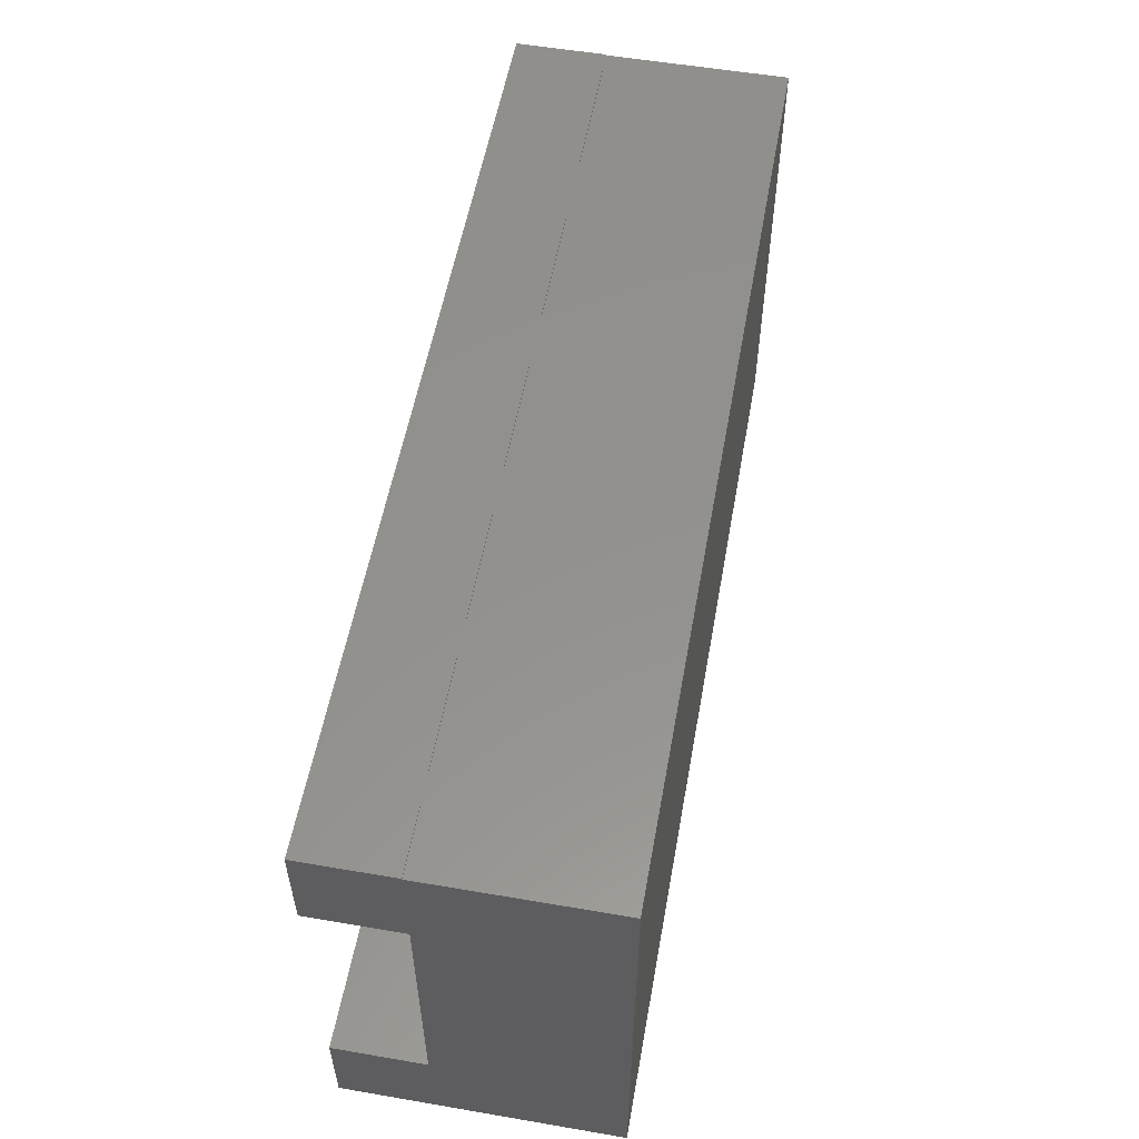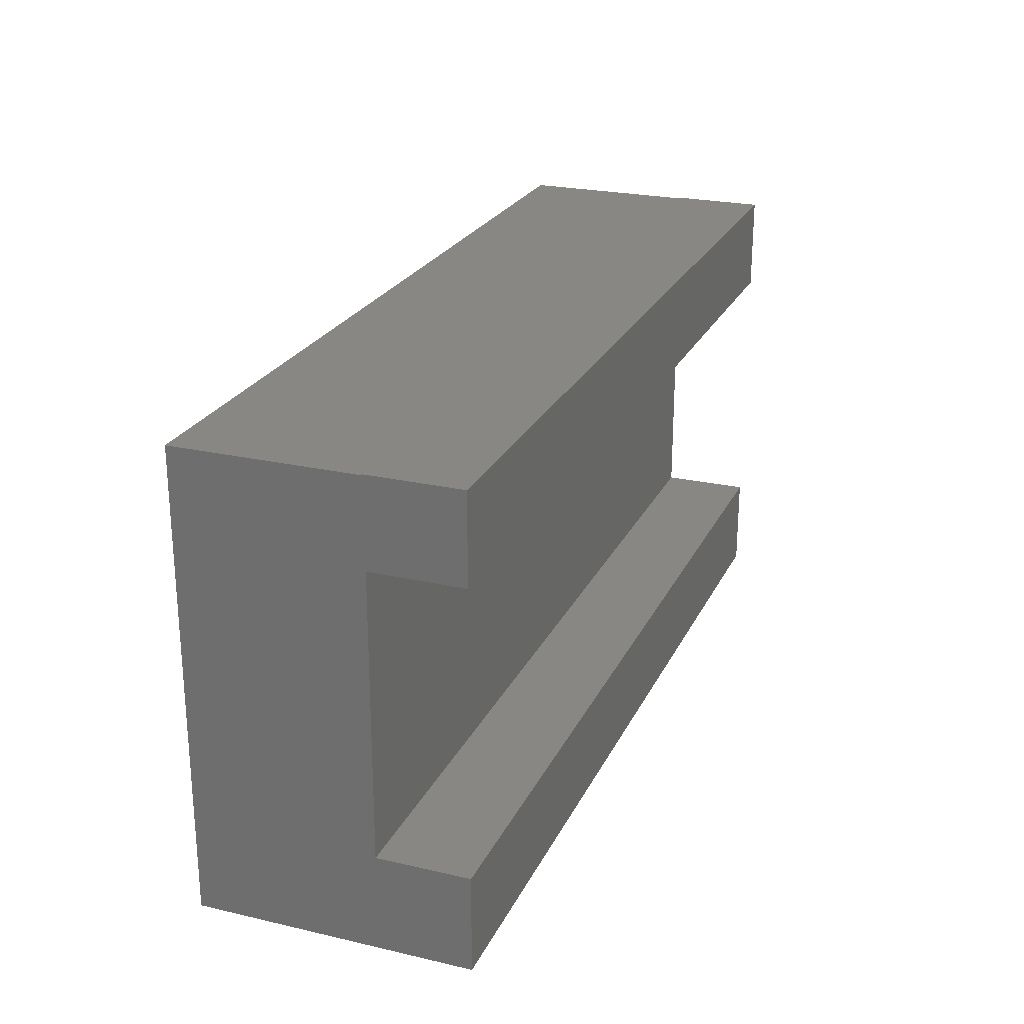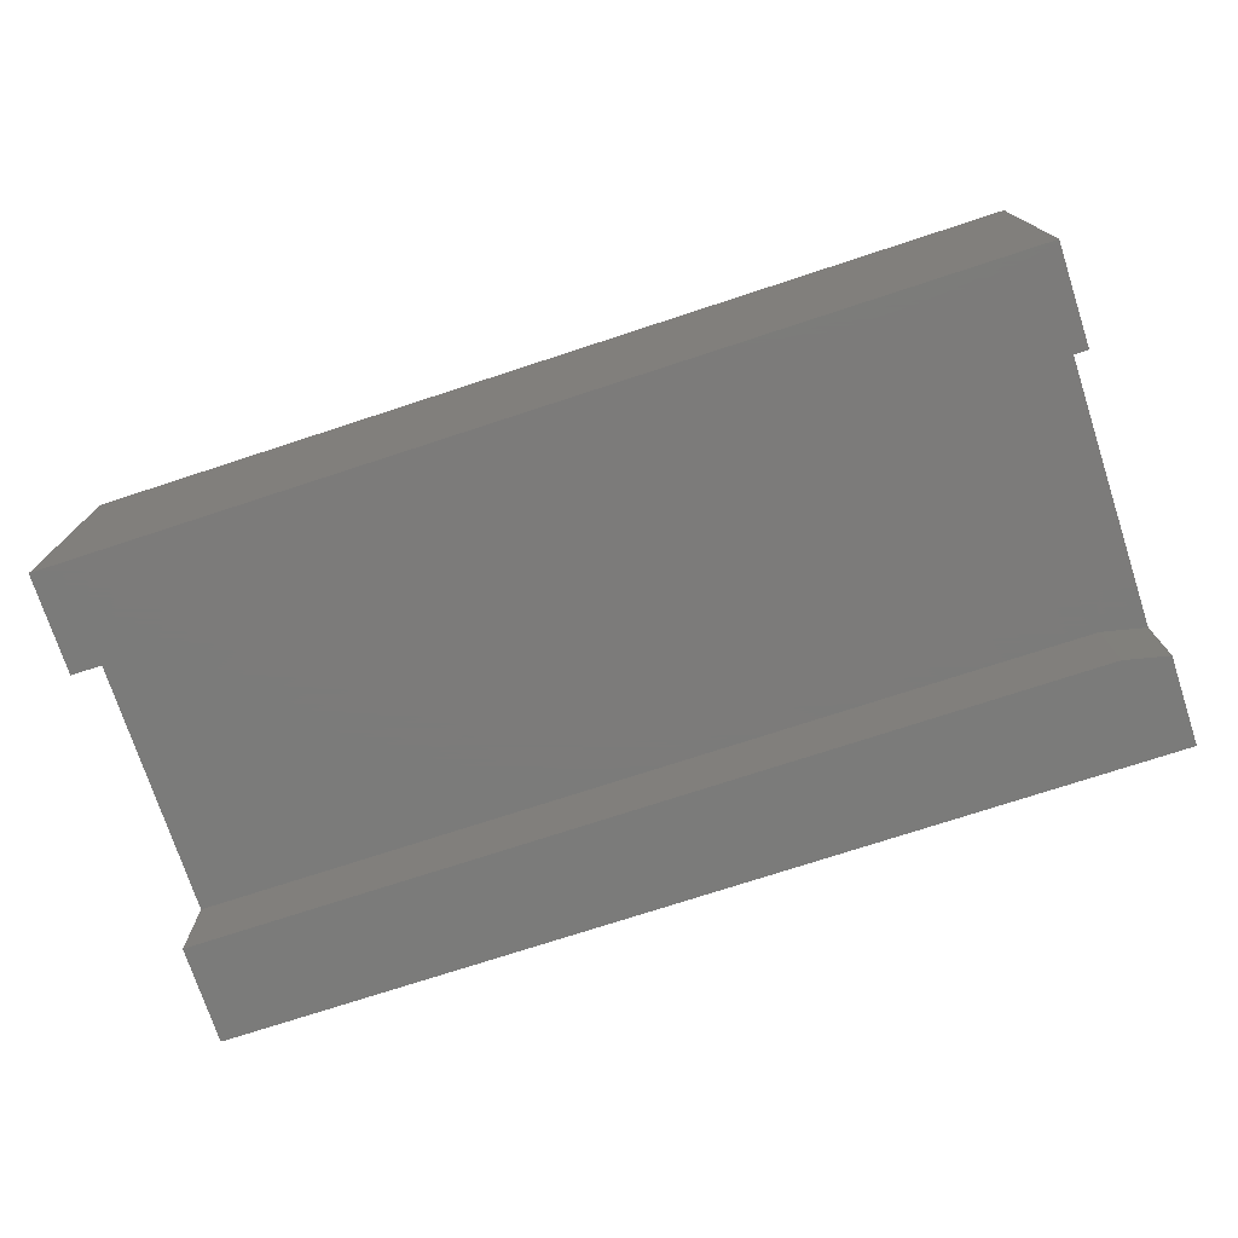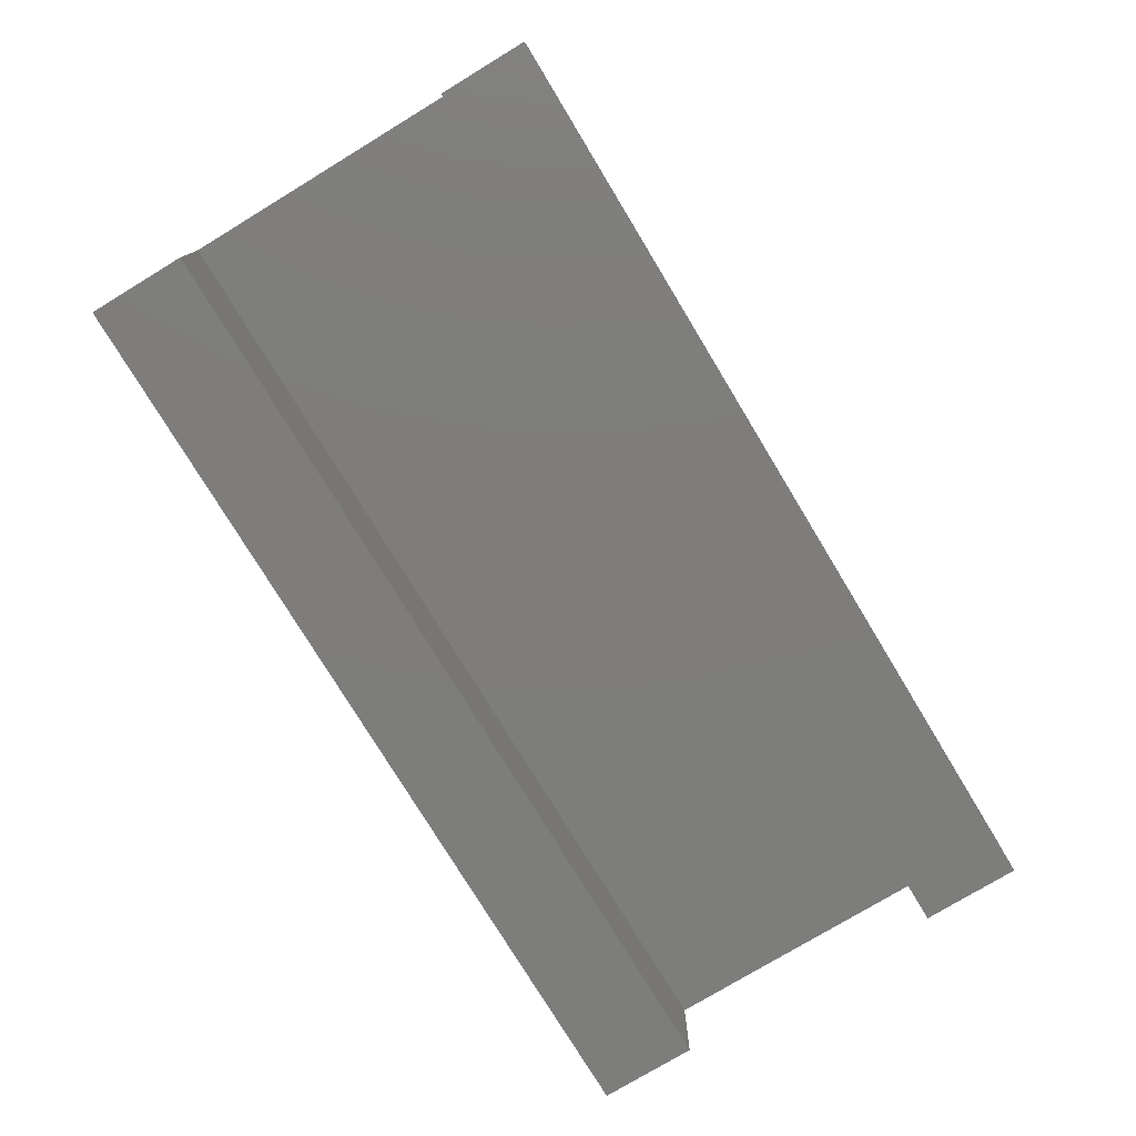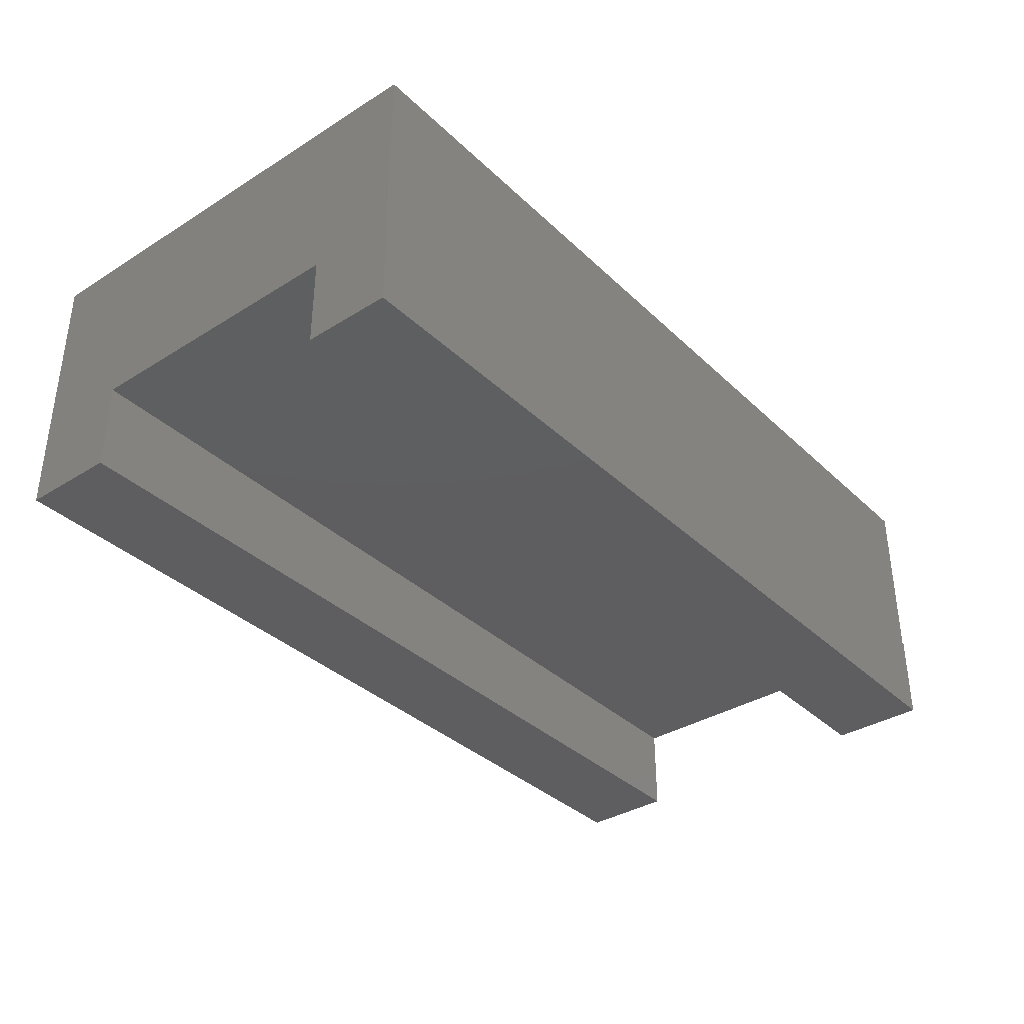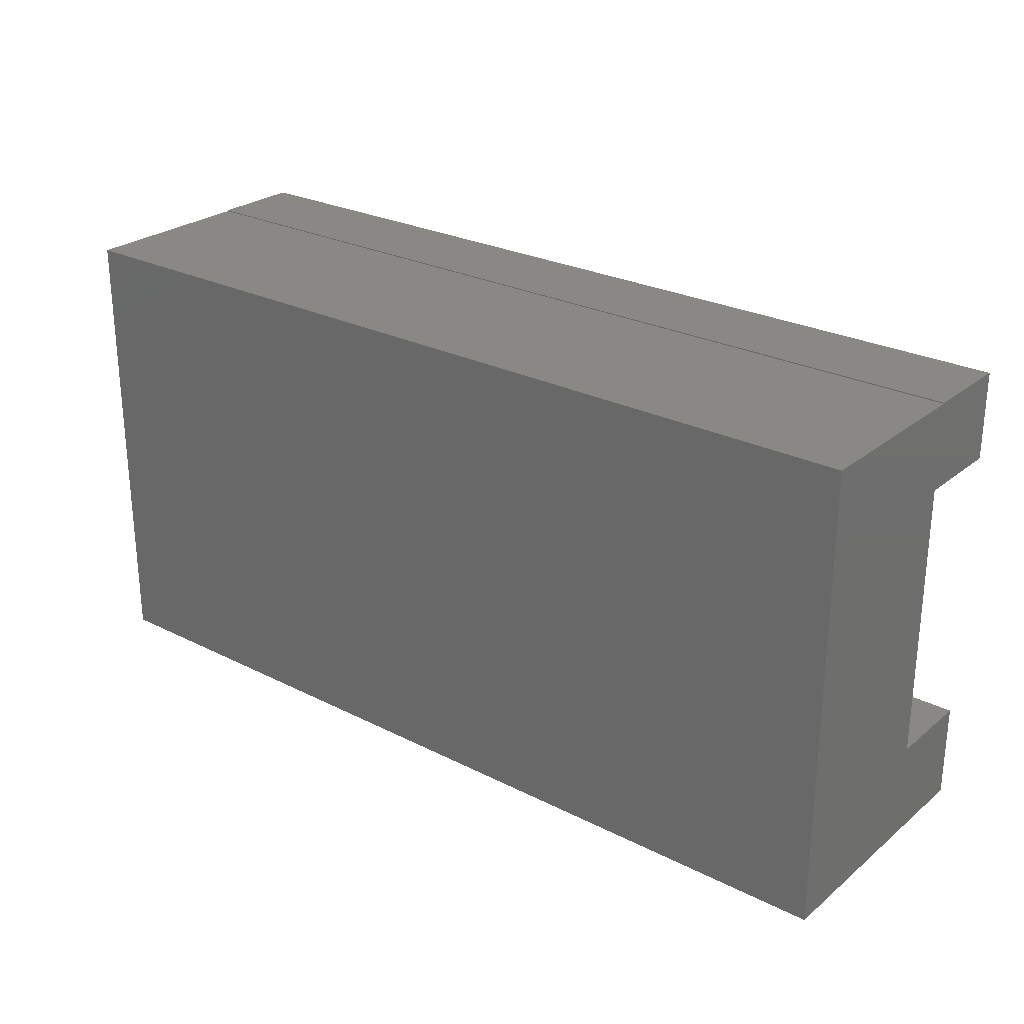
<metadata>
{"format":"stl","ext":"stl","renderer":"f3d","projection":"perspective","resolution":1024,"background":"white","views":[{"elev":55.3,"azim":100.2,"up":"+Z"},{"elev":24.1,"azim":-69.2,"up":"+Z"},{"elev":-74.6,"azim":-161.9,"up":"+Y"},{"elev":-77.0,"azim":-58.8,"up":"+Y"},{"elev":-35.9,"azim":-50.7,"up":"+Y"},{"elev":26.2,"azim":-141.4,"up":"+Z"}]}
</metadata>
<code>
# stl→obj: 22 verts, 40 faces
v -0.75 0 -0.375
v -0.75 4.207e-17 0.3829
v 0.75 1.665e-16 -0.375
v 0.75 2.086e-16 0.3829
v -0.75 -0.4453 -0.375
v 0.75 -0.4453 -0.375
v -0.75 -0.4453 0.3845
v -0.75 -0.2969 0.3845
v -0.75 -0.2969 0.3829
v -0.75 -0.4453 -0.2171
v -0.75 -0.2969 -0.2171
v -0.75 -0.2969 0.2422
v -0.75 -0.4453 0.2422
v 0.75 -0.2969 0.3829
v 0.75 -0.2969 0.3845
v 0.75 -0.4453 0.3845
v 0.75 -0.4453 0.2266
v 0.75 -0.2969 0.2266
v 0.75 -0.2969 -0.2171
v 0.75 -0.4453 -0.2171
v -0.6797 -0.2969 0.2266
v -0.6797 -0.4453 0.2266
f 1 2 3
f 3 2 4
f 5 1 6
f 6 1 3
f 7 8 9
f 5 10 1
f 1 10 11
f 1 11 2
f 2 11 12
f 2 12 9
f 9 12 13
f 9 13 7
f 14 15 16
f 14 16 17
f 14 17 18
f 14 18 4
f 3 4 18
f 3 18 19
f 3 19 20
f 3 20 6
f 5 6 10
f 10 6 20
f 19 18 11
f 11 18 21
f 11 21 12
f 20 19 10
f 10 19 11
f 16 7 17
f 17 7 13
f 17 13 22
f 22 21 17
f 17 21 18
f 13 12 22
f 22 12 21
f 16 15 7
f 7 15 8
f 9 8 14
f 14 8 15
f 14 4 9
f 9 4 2

</code>
